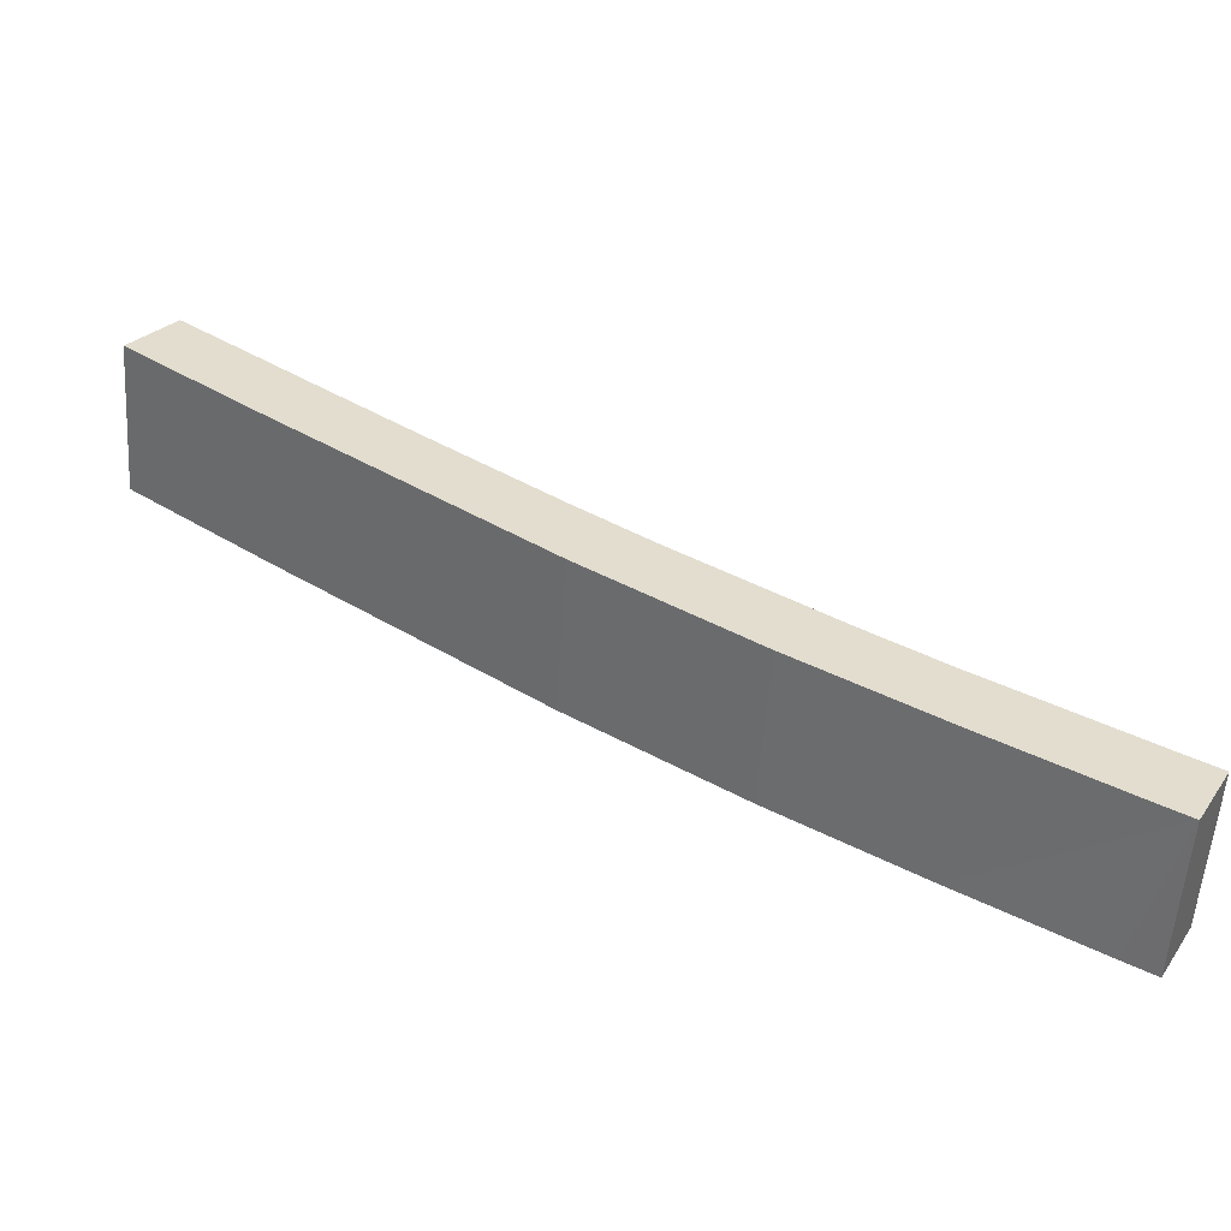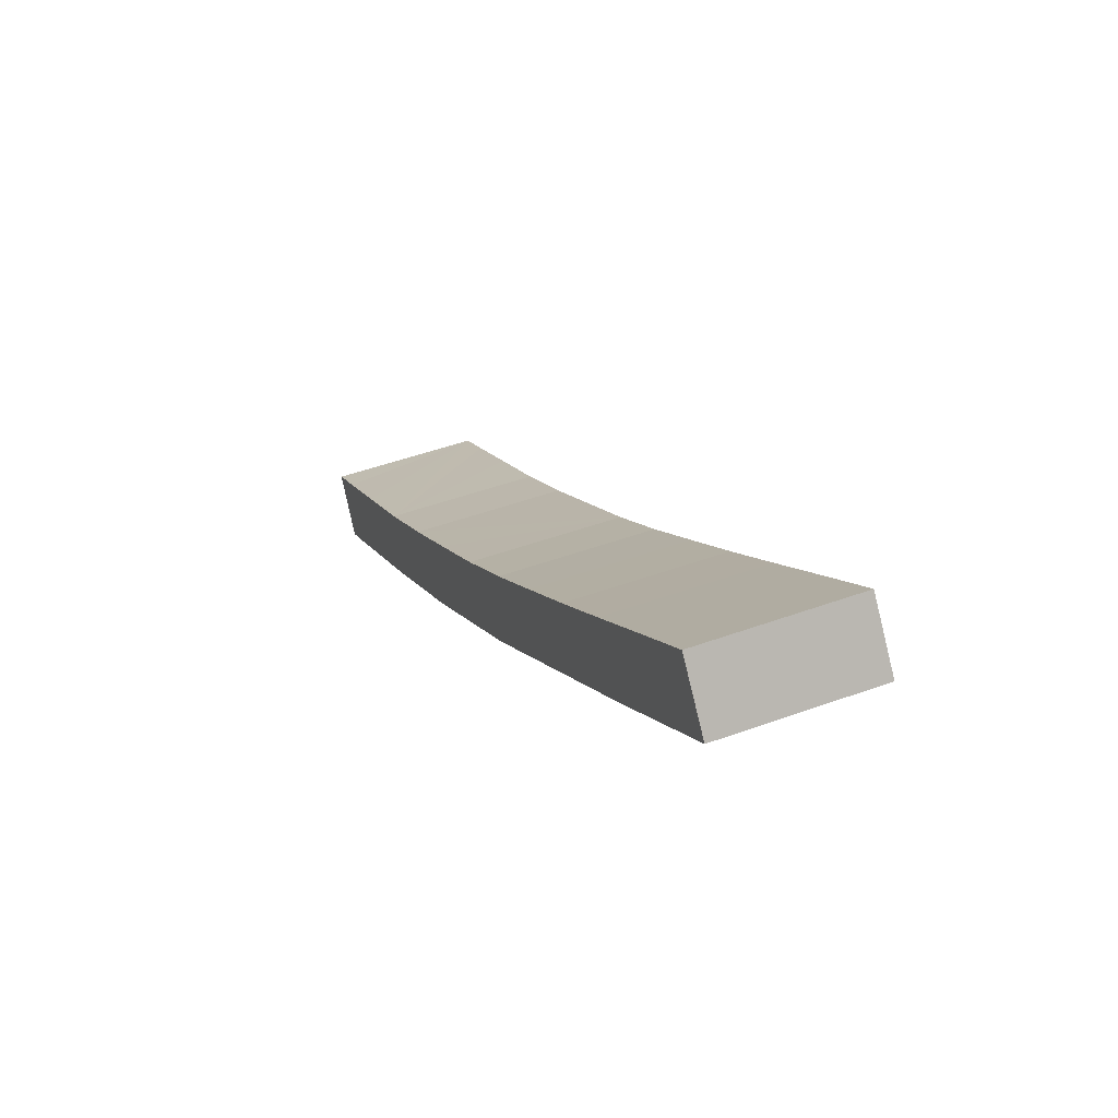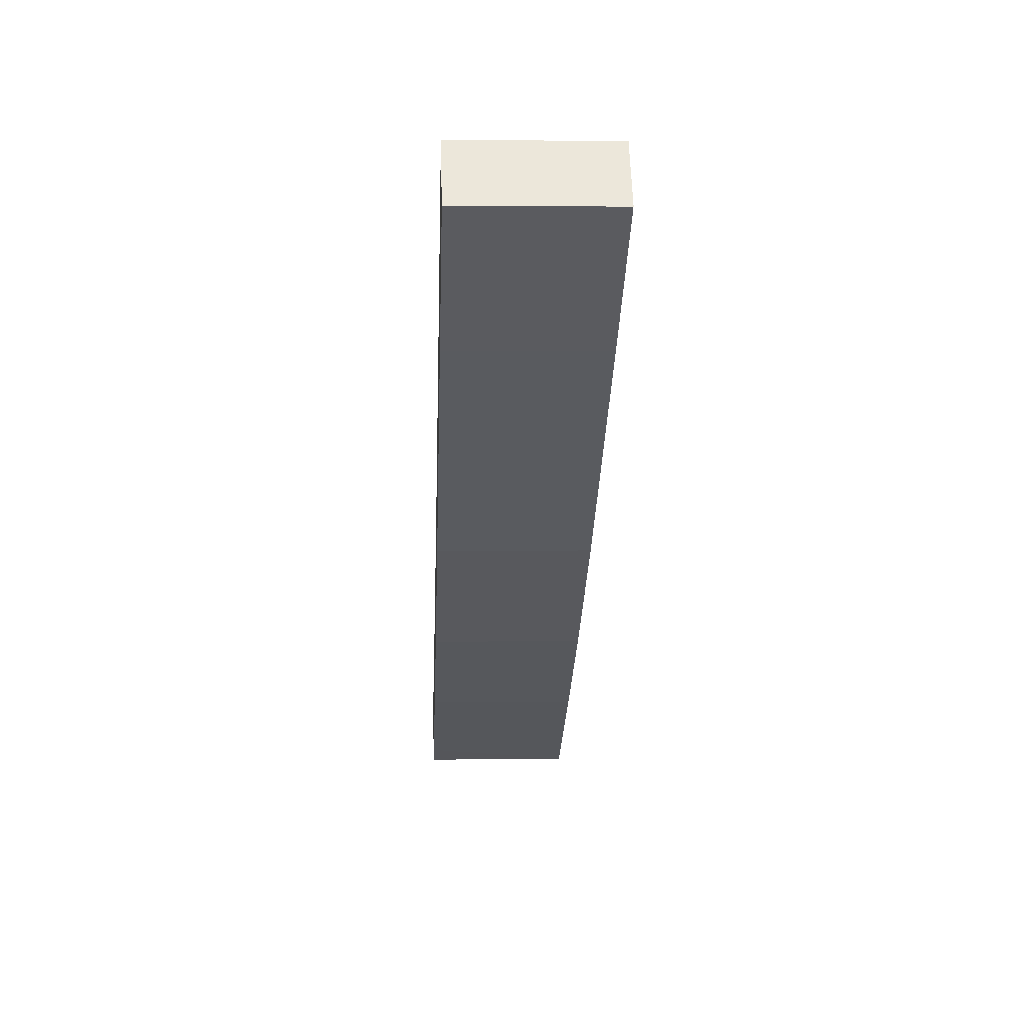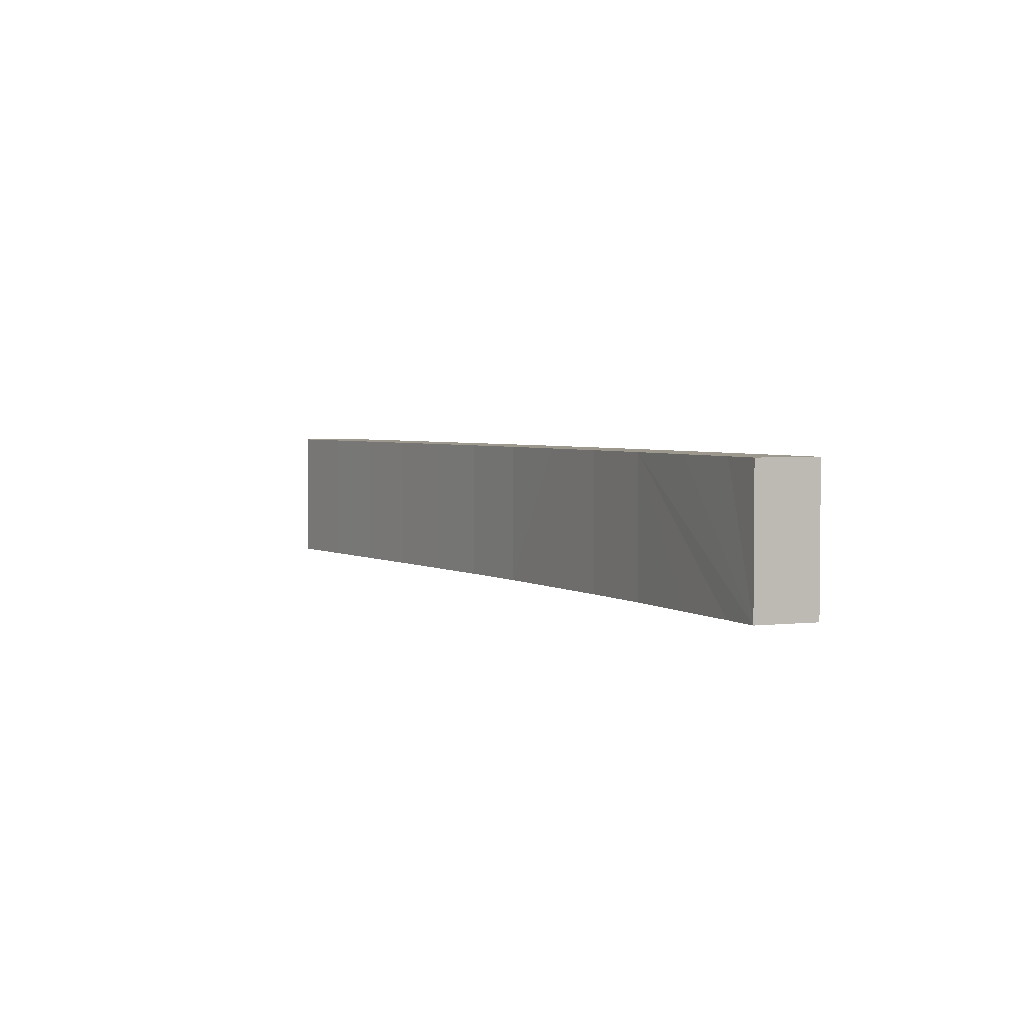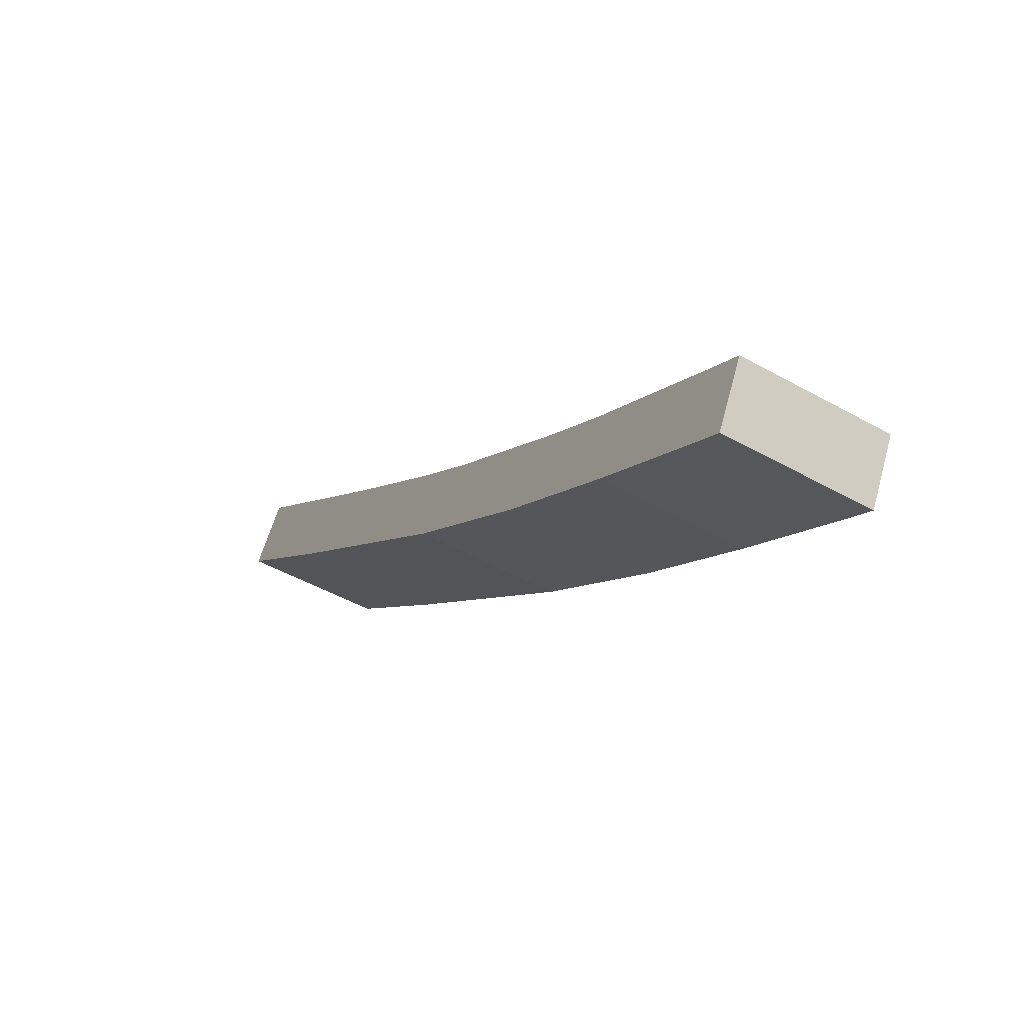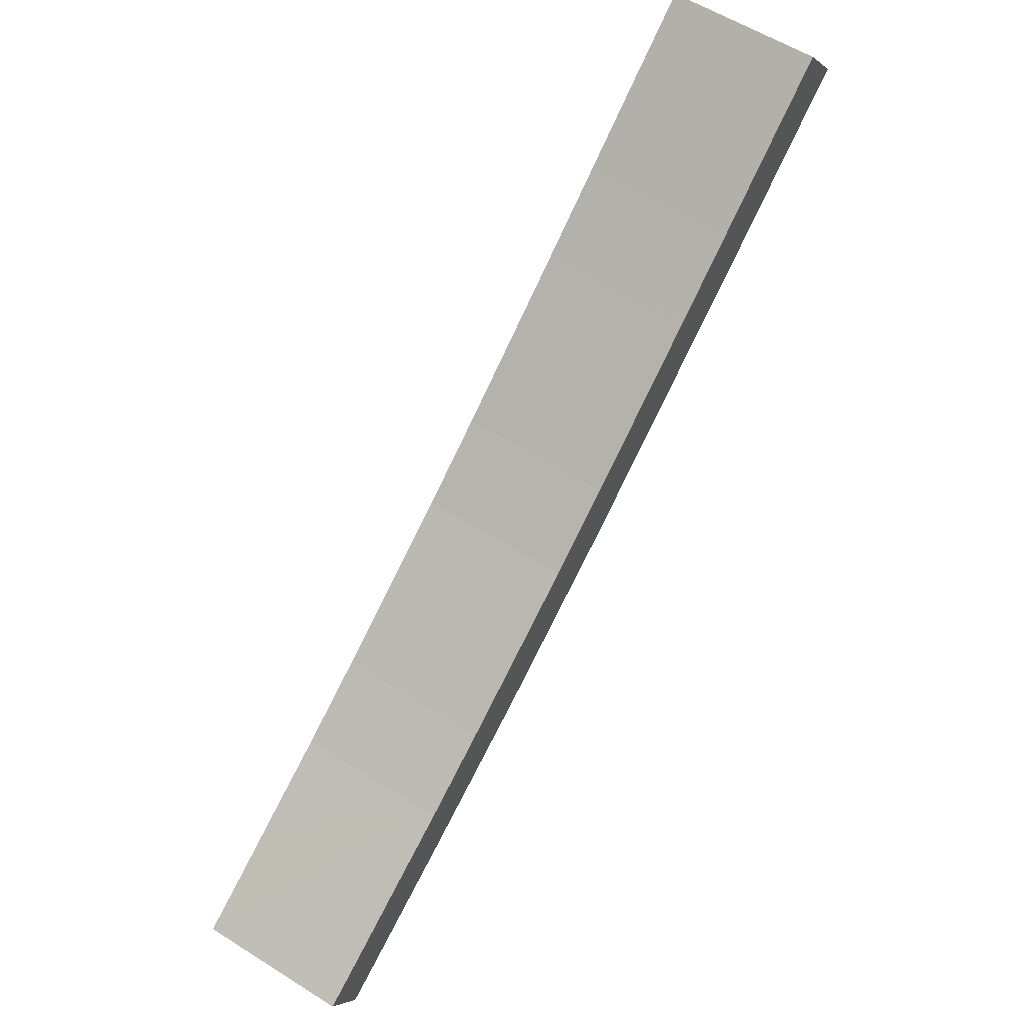
<metadata>
{"format":"obj","ext":"obj","renderer":"f3d","projection":"perspective","resolution":1024,"background":"white","views":[{"elev":-55.9,"azim":-3.7,"up":"+Z"},{"elev":46.6,"azim":-112.6,"up":"+Z"},{"elev":4.8,"azim":-92.6,"up":"+Z"},{"elev":3.2,"azim":97.0,"up":"+Y"},{"elev":-47.3,"azim":57.5,"up":"+Z"},{"elev":58.3,"azim":123.0,"up":"+Z"}]}
</metadata>
<code>
v  1.409 4.923 1.79
v  4.723 4.923 -3.735
v  0 4.923 3.014e-16
v  1.548 4.923 1.68
v  3.801 4.923 -0.099
v  6.145 4.923 -1.96
v  8.599 4.923 -6.711
v  8.507 4.923 -3.819
v  10.87 4.923 -5.642
v  13.15 4.923 -10.21
v  13.24 4.923 -7.467
v  15.66 4.923 -9.242
v  18.44 4.923 -13.9
v  18.11 4.923 -10.94
v  20.58 4.923 -12.63
v  22.96 4.923 -16.8
v  23.09 4.923 -14.27
v  25.65 4.923 -15.83
v  27.17 4.923 -19.38
v  27.92 4.923 -17.23
v  29.23 4.923 -18.01
v  28.15 4.923 -19.96
v  29.23 1.103e-15 -18.01
v  27.92 1.055e-15 -17.23
v  25.65 9.694e-16 -15.83
v  23.09 8.738e-16 -14.27
v  1.409 -1.096e-16 1.79
v  1.548 -1.029e-16 1.68
v  3.801 6.062e-18 -0.099
v  6.145 1.2e-16 -1.96
v  8.507 2.338e-16 -3.819
v  10.87 3.455e-16 -5.642
v  13.24 4.572e-16 -7.467
v  15.66 5.659e-16 -9.242
v  20.58 7.737e-16 -12.63
v  18.11 6.699e-16 -10.94
v  28.15 1.222e-15 -19.96
v  22.96 1.029e-15 -16.8
v  27.17 1.187e-15 -19.38
v  18.44 8.51e-16 -13.9
v  13.15 6.252e-16 -10.21
v  8.599 4.109e-16 -6.711
v  4.723 2.287e-16 -3.735
v  0 0 0
g defaultobject
f 1 2 3
f 2 1 4
f 2 4 5
f 2 5 6
f 2 6 7
f 7 6 8
f 7 8 9
f 7 9 10
f 10 9 11
f 10 11 12
f 10 12 13
f 13 12 14
f 13 14 15
f 13 15 16
f 16 15 17
f 16 17 18
f 16 18 19
f 19 18 20
f 19 20 21
f 19 21 22
f 20 23 21
f 23 20 18
f 23 18 17
f 23 17 24
f 24 17 25
f 25 17 26
f 27 4 1
f 4 27 5
f 5 27 28
f 5 28 29
f 5 29 6
f 6 29 30
f 6 30 8
f 8 30 31
f 8 31 9
f 9 31 32
f 9 32 11
f 11 32 33
f 33 12 11
f 12 33 34
f 34 14 12
f 14 34 15
f 15 34 35
f 35 34 36
f 35 17 15
f 17 35 26
f 23 22 21
f 22 23 37
f 37 19 22
f 19 37 16
f 16 37 38
f 38 37 39
f 38 13 16
f 13 38 40
f 40 10 13
f 10 40 41
f 41 7 10
f 7 41 42
f 7 42 2
f 2 42 43
f 2 43 3
f 3 43 44
f 44 1 3
f 1 44 27
f 43 27 44
f 27 43 28
f 28 43 29
f 29 43 30
f 30 43 42
f 30 42 31
f 31 42 32
f 32 42 41
f 32 41 33
f 33 41 34
f 34 41 40
f 34 40 36
f 36 40 35
f 35 40 38
f 35 38 26
f 26 38 25
f 25 38 39
f 25 39 24
f 24 39 23
f 23 39 37

</code>
